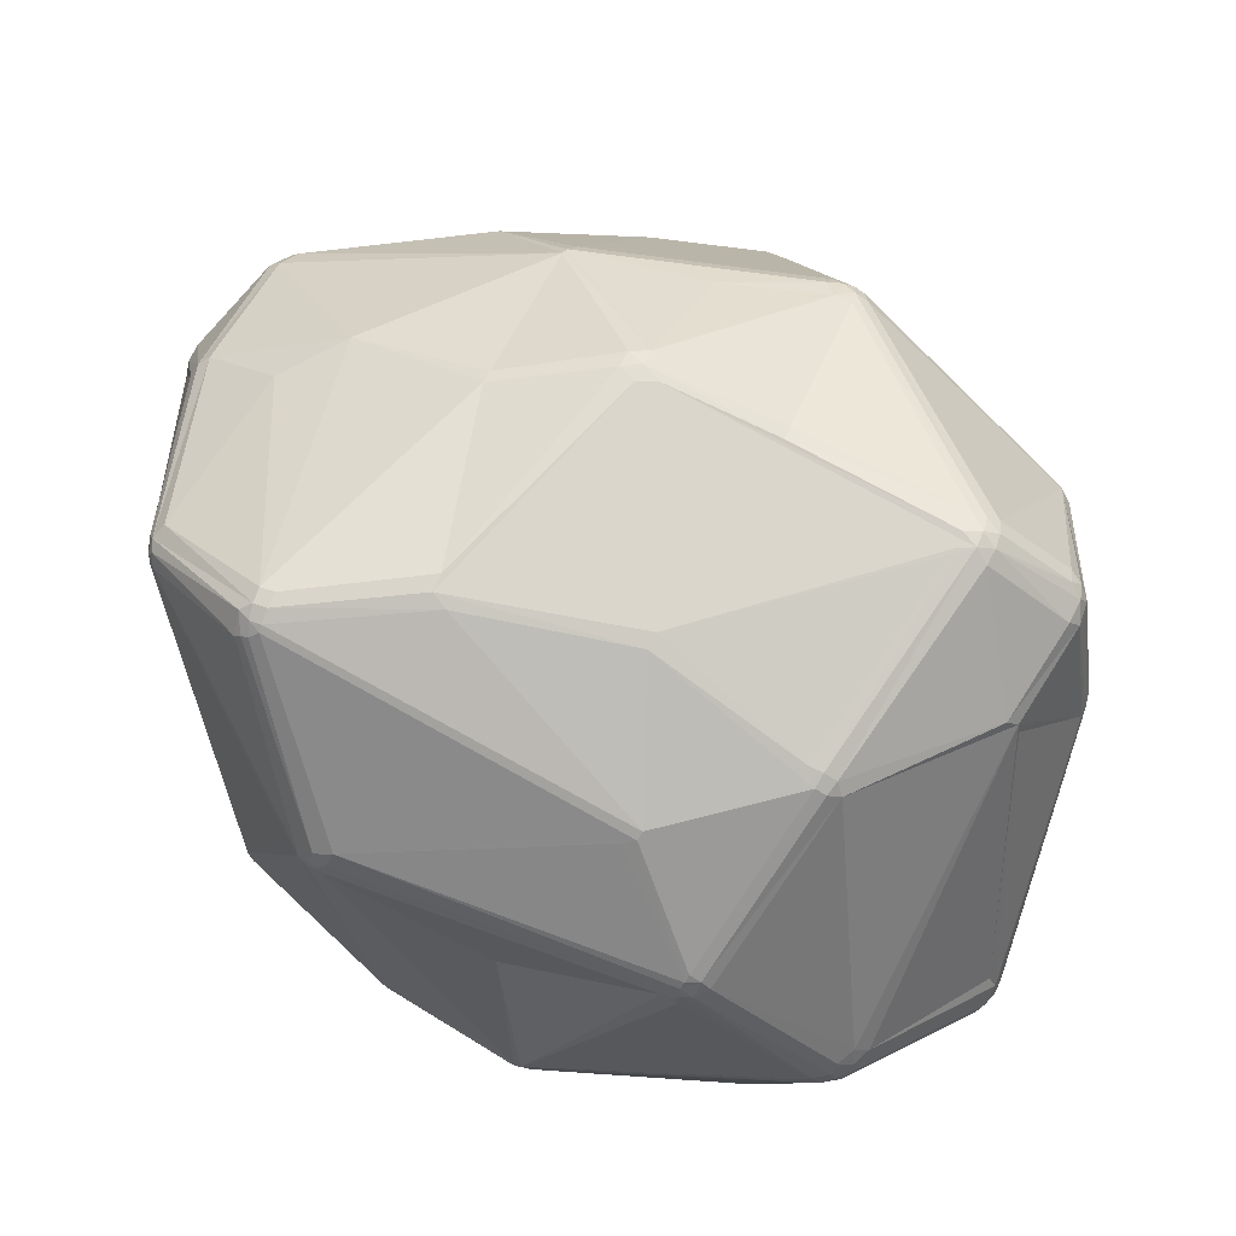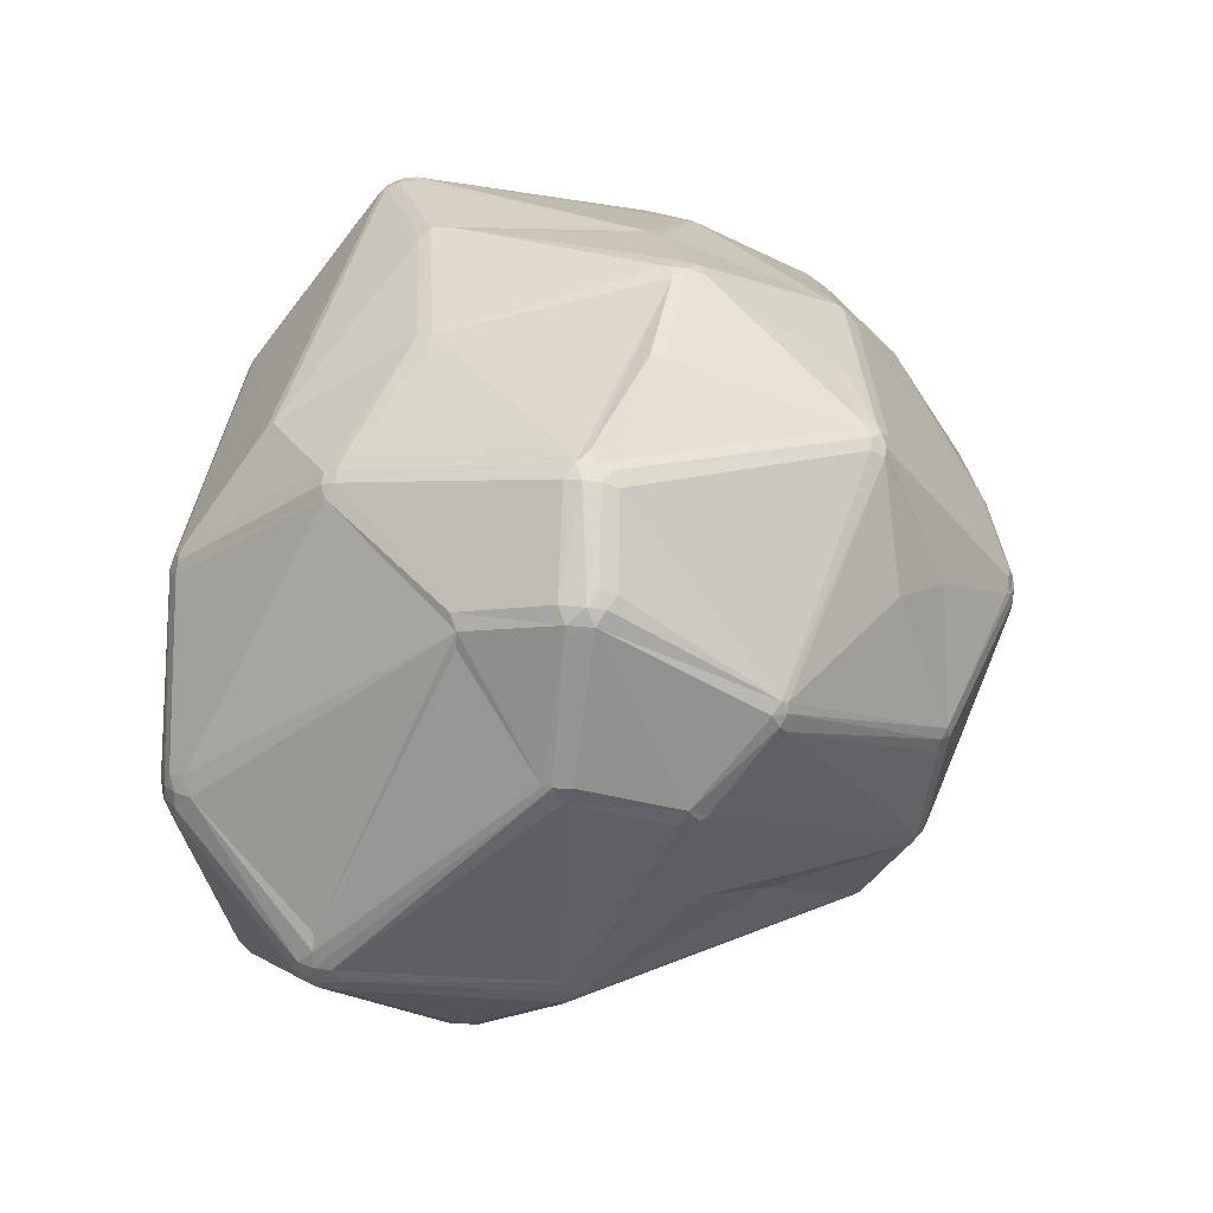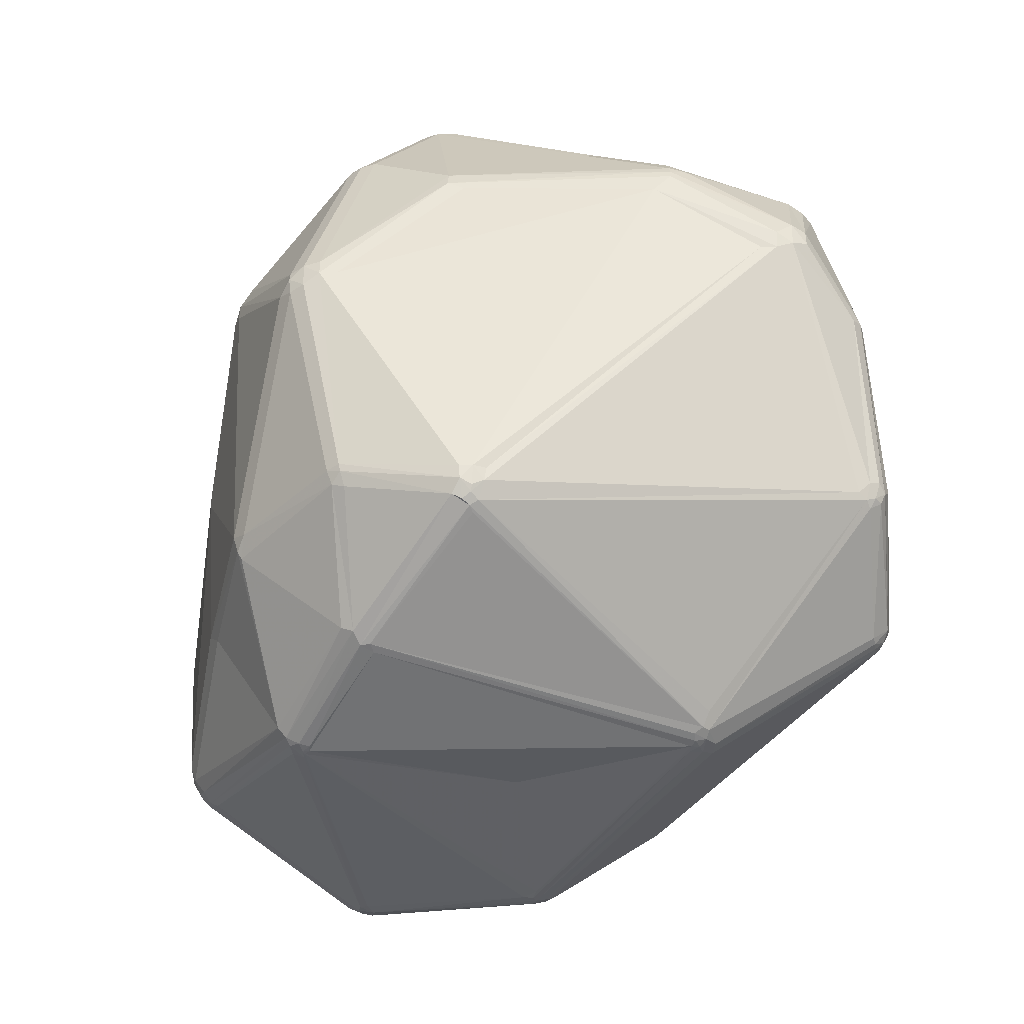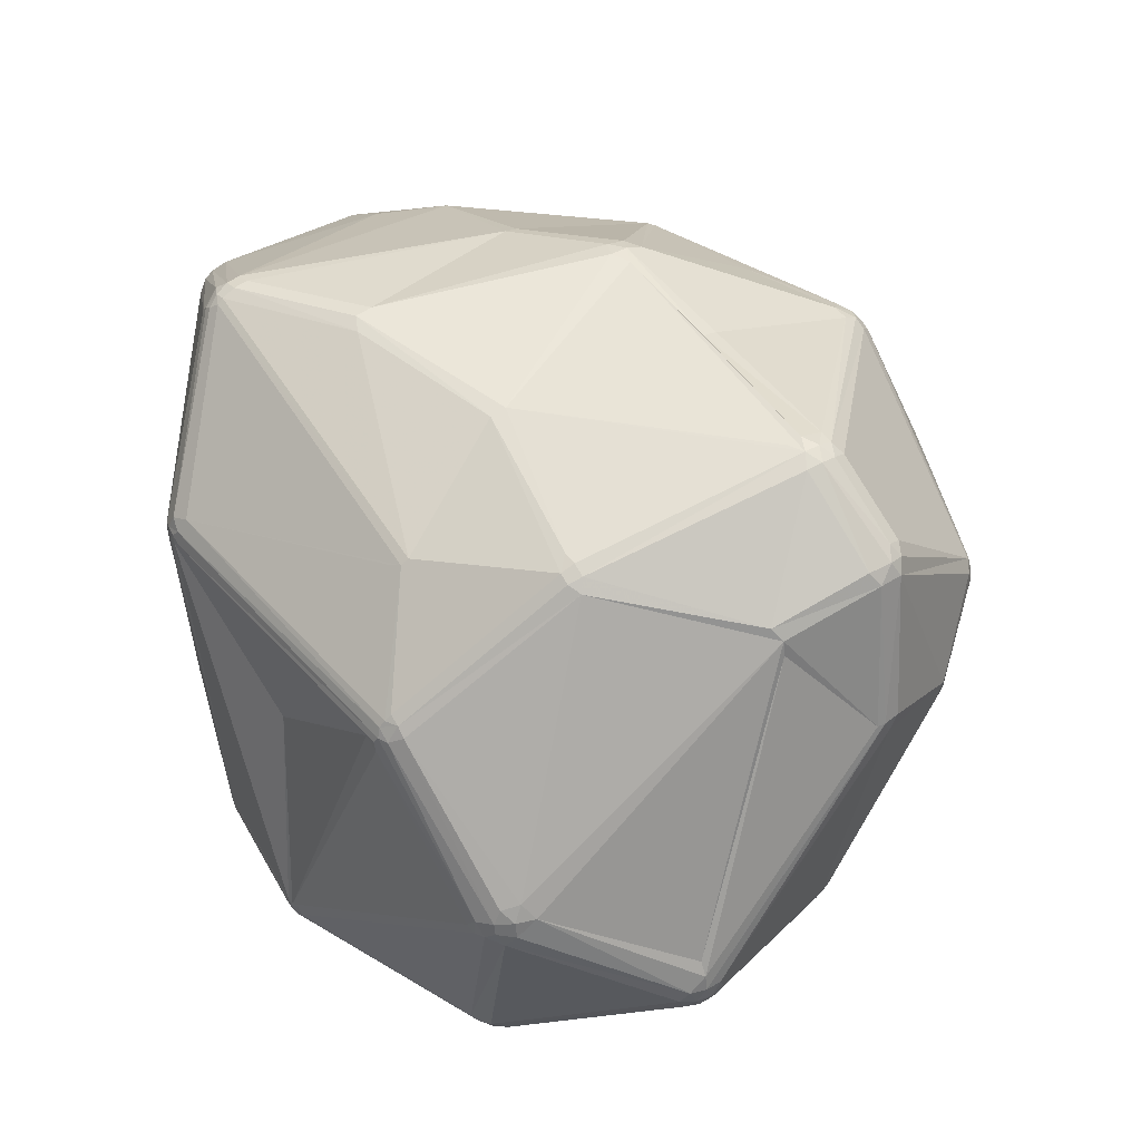
<metadata>
{"format":"obj","ext":"obj","renderer":"f3d","projection":"perspective","resolution":1024,"background":"white","views":[{"elev":65.3,"azim":-156.8,"up":"+Y"},{"elev":32.9,"azim":-79.3,"up":"+Y"},{"elev":-46.4,"azim":64.3,"up":"+Z"},{"elev":40.8,"azim":-125.4,"up":"+Y"}]}
</metadata>
<code>
v 102.6 84.8 111
v 102.4 86.81 110
v 102.9 84.9 109
v 102.9 84.9 113
v 102.7 88.79 110
v 102.4 86.81 112
v 103 86.81 108.1
v 103.6 83.04 112
v 103.6 90.58 110
v 103.8 85.19 107.2
v 104.6 113.2 136.4
v 104.7 113.2 135.3
v 103.6 83.04 110
v 105 111.1 137.5
v 104.1 83.41 108.1
v 105 113.2 138.6
v 108.5 130.9 140.2
v 108.3 131 137.2
v 109.3 106.6 149
v 110.2 106.9 150.9
v 109.7 132.4 141.2
v 109.4 108.6 150
v 110.2 125.4 125.3
v 110.5 127.3 125.3
v 109.2 132.8 139.2
v 110.9 81.81 135.3
v 110.8 134 140.2
v 110.9 107.1 151.8
v 111.7 79.74 136.4
v 109.4 132.6 136.2
v 111.3 133.3 142
v 111.7 128.8 124.4
v 112.2 77.62 135.3
v 113.2 99.76 93.64
v 113.9 97.41 91.41
v 113.8 76.04 135.3
v 113.1 78.24 137.4
v 114.6 101.6 92.48
v 114.4 76.9 137.4
v 116.2 115.2 159.2
v 114.3 99.41 91.41
v 114.8 70.26 123.6
v 115.8 100.7 90.45
v 115.2 116.4 158.5
v 114.8 118 157.7
v 115.7 97.41 89.64
v 115.9 98.86 89.64
v 115.9 75.45 136.4
v 116.5 91.84 150.7
v 116.5 68.62 121.2
v 115 95.66 90.45
v 116.6 68.84 124.7
v 116.2 117.6 159.2
v 116.1 119.1 158.5
v 117.1 92.29 151.6
v 116.7 118.7 159.2
v 118.4 95.96 88.5
v 118.1 98.17 88.5
v 117 96.29 88.98
v 118.6 67.83 124.7
v 119.2 141.7 136.8
v 119.4 141.4 138.8
v 119.4 96.67 88.21
v 119.4 141.4 134.8
v 119.9 140.7 140.6
v 118.5 67.56 121.2
v 121 142.5 137.8
v 121.2 141.9 139.8
v 123.7 70.89 93.81
v 122.6 70.08 95.71
v 123 142.2 139.8
v 123 142.6 134.8
v 121 142.5 135.8
v 123 142.9 136.8
v 123.8 68.24 96.79
v 124.4 69.1 94.7
v 126 71.26 92.43
v 124.5 133.2 107.8
v 125.4 70.44 93.04
v 125.5 134.6 108.7
v 125.9 67.65 95.71
v 126 133.9 107
v 126.4 68.97 93.81
v 127 135.4 108.7
v 127.2 85.52 156.6
v 127.3 134.6 107
v 125.7 66.96 97.94
v 128.8 135.7 108.7
v 130.6 117.5 87.86
v 131.7 118.6 87.86
v 133.6 114.3 85.9
v 132 116.5 86.57
v 133.1 119.3 87.86
v 134 115.5 85.9
v 133.3 116.4 86.15
v 133.6 117.6 86.57
v 133.3 118.5 87.15
v 135.5 115.3 85.9
v 137 99.79 173.7
v 137 86.51 171
v 137.2 119.9 168.7
v 138.3 86.92 172.4
v 137.6 101.2 174.4
v 138.2 85.52 171.8
v 139.4 86.41 172.9
v 138.6 102.1 174.9
v 140.1 75.47 164.9
v 139.5 100.6 175.3
v 141.1 73.99 164.1
v 140.1 86.92 173.2
v 140.8 85.42 172.9
v 141.6 74.68 165.7
v 142.8 73.53 164.9
v 143.5 134.4 164
v 143.3 75.26 167.1
v 144.2 130 95.04
v 142.6 130.7 95.81
v 142.3 131.4 96.7
v 144.2 142.9 141.3
v 144.2 143.2 139.4
v 143.1 74.58 166.5
v 144.8 136.1 162.1
v 144.4 133.1 165.6
v 145.1 135.2 164
v 145.5 133.7 165.6
v 146.1 61.56 102.9
v 146.8 134.8 164.9
v 146.8 136.5 162.1
v 146.2 116.5 173
v 148.1 133.7 165.6
v 148.4 61.93 100.7
v 150.5 59.76 138.2
v 148.6 135.2 164
v 149.3 58.28 125.2
v 150.8 72.94 83.31
v 148.4 140.7 112.2
v 148.2 141.3 114.1
v 148.6 61.04 139.3
v 152 72.04 83.31
v 152.8 69.96 84.98
v 151.1 74.41 82.98
v 149.3 58.36 124
v 152.8 71.18 83.76
v 152 74.14 82.78
v 152.3 73.71 82.78
v 152.8 74.41 82.71
v 153.3 72.79 82.98
v 153.6 74.14 82.78
v 155.4 102.6 85.81
v 156.7 109.4 179.8
v 158.5 106.7 180.5
v 158.7 105.2 180.2
v 157.5 108.8 180.2
v 158.7 145.5 139.4
v 158.2 107.4 180.5
v 158.4 110.6 179.8
v 160.8 111.6 179.2
v 159.7 136.6 158.2
v 160.5 107 180.5
v 160.1 105.2 180.2
v 159.8 108.5 180.5
v 160.8 109.3 180.2
v 161 145.8 138.2
v 161 145.8 140.6
v 160.5 110.6 179.8
v 165 57.6 102.9
v 161 145.1 142.8
v 163.2 145.2 141.7
v 163.3 145.5 139.4
v 166.3 54.17 145.3
v 165 58.33 100.7
v 165 58.94 99.7
v 166.1 53.8 142.8
v 166.6 55.25 147.5
v 167.2 58.23 101.8
v 168.6 53.51 141.6
v 168.6 53.51 144.1
v 168.6 54.28 146.4
v 171 143.3 108.3
v 171.2 70.84 87.11
v 171 73.58 85.53
v 170.8 75.52 85.29
v 171 54.17 145.3
v 169.1 142.5 107.3
v 172.1 72.12 86.45
v 171.7 74.59 85.53
v 173.1 122.1 84.45
v 171 143.6 110.5
v 173.4 118.5 83.2
v 173.7 120.3 83.45
v 175.3 110.4 175.9
v 174.4 118.2 83.11
v 186.4 140.3 98.17
v 175.5 108.5 176.4
v 174.7 111.7 175.4
v 174.7 119.3 83.2
v 176.7 142.4 133.5
v 176.2 119.5 83.45
v 176.8 132.4 158.9
v 175.5 118.2 83.2
v 175.4 121.2 83.87
v 176.6 142.2 135.2
v 176.5 117.5 83.45
v 177.3 134 157.2
v 177.5 134.6 156.2
v 177.6 118.2 83.87
v 177.4 119.2 83.87
v 179.4 118.2 85.16
v 184.6 54.2 128.4
v 182.8 64.01 98.79
v 184.6 73.79 172.6
v 183.1 63.13 100.6
v 183.5 63.1 159.7
v 183.9 65.29 98.01
v 186.9 54.56 130.8
v 184.6 64.32 99.66
v 184.9 74.75 173.1
v 185 75.92 173.3
v 185 62.15 158.8
v 185.6 71.86 171.4
v 184.8 64.01 100.6
v 187.5 139.4 97.56
v 186.4 140.9 98.88
v 186.4 141.7 100.6
v 186.4 142 102.4
v 186.5 76.17 173.3
v 186.9 61.88 157.9
v 186.6 73.79 172.6
v 186.8 54.83 127.3
v 186.9 72.9 172.1
v 186.9 54.48 129.6
v 187.1 61.48 156.9
v 187.4 71.42 170.5
v 187.4 75.54 173.1
v 187.9 140.6 98.88
v 188.2 141.4 100.6
v 187.5 74.24 172.6
v 188.3 141.7 102.4
v 188.5 138.9 97.56
v 188.8 55.84 127.3
v 189 55.62 130.8
v 188.9 62.42 156.9
v 189.6 140.3 99.69
v 188.9 72.23 170.5
v 188.7 122.8 162.7
v 188.6 75.83 172.6
v 189.3 138.1 97.56
v 190.4 63.9 156.9
v 189.6 73.9 171.4
v 191 75.06 170.5
v 190.6 57.26 130.8
v 190.7 73.14 169.6
v 190.6 57.26 128.4
v 191.7 79.21 92.28
v 191.7 59.32 128.4
v 192.4 78.44 92.61
v 193.4 103.2 172.5
v 193 104.5 172.5
v 192.3 76.06 93.62
v 193.7 78.01 93.62
v 192.6 77.31 93.06
v 193.6 106.5 171.5
v 194 76.33 95.01
v 193.2 79.21 93.06
v 194.3 135.9 136.2
v 195.3 103.2 171.5
v 194.4 76.02 96.65
v 194.2 77.83 94.28
v 194.9 79.21 95.01
v 195.2 77.53 96.65
v 194.5 105.6 171.5
v 195.4 79.21 96.65
v 195.9 104.7 170.8
v 196.2 103.2 170.8
v 200.7 133.8 129.3
v 199.4 71.3 147.3
v 200.6 73.07 144
v 199.7 71.1 145.1
v 202 92.06 161.5
v 201.6 89.87 160.4
v 203.8 129.5 104.5
v 204.3 131 105.6
v 203.9 132.7 108.5
v 204.9 129.9 105.6
v 204.9 131.4 107
v 204.5 128.6 105
v 204.9 127.4 105.6
v 205.7 130.1 107.7
v 205.8 128.6 107
v 211.2 119.1 151.9
v 210.1 120.2 151.9
v 210.8 127.4 131.7
v 211.1 121.6 149.1
v 212.2 116.2 151.9
v 212.1 126.2 130.8
v 211.9 117.7 151.9
v 213.8 97.21 146.5
v 212.8 95.22 141.9
v 212.8 124.7 129.9
v 212.6 120.1 149.1
v 214.1 97.09 144.2
v 212.8 97.53 148.6
v 213.4 116.2 150.1
v 214.1 99.41 146.5
v 213.5 118.3 149.1
v 214.1 97.12 145.4
v 215.8 109.1 133.6
v 217.5 115.3 138.2
v 216.8 110.9 133.6
v 217.5 115.3 135.8
v 217.5 110.7 135.8
v 217.5 113 134.7
v 217.8 113 138.2
g foo
f 69 77 79
f 183 178 177
f 60 52 50
f 66 60 50
f 225 179 188
f 66 134 60
f 11 12 2
f 185 147 181
f 92 90 96
f 97 96 90
f 65 62 31
f 189 94 95
f 258 266 273
f 20 49 28
f 69 51 77
f 91 63 58
f 57 58 63
f 111 115 211
f 90 93 97
f 8 33 29
f 50 13 75
f 49 37 85
f 36 33 42
f 20 22 19
f 14 26 19
f 44 53 45
f 155 153 106
f 111 105 112
f 104 112 105
f 163 137 154
f 16 17 11
f 67 74 73
f 24 34 9
f 67 61 62
f 68 67 62
f 32 80 78
f 89 38 78
f 43 38 89
f 196 198 200
f 90 78 82
f 64 73 80
f 93 90 82
f 184 136 179
f 192 182 146
f 92 58 47
f 146 144 149
f 292 295 285
f 299 295 310
f 117 187 116
f 274 302 294
f 201 239 247
f 289 284 288
f 265 293 292
f 188 179 163
f 120 119 164
f 205 204 245
f 152 159 151
f 160 159 152
f 25 17 21
f 290 271 296
f 304 303 302
f 297 304 302
f 170 178 174
f 266 274 273
f 220 115 121
f 227 233 220
f 297 306 304
f 229 240 231
f 301 278 277
f 253 278 251
f 255 277 278
f 170 138 132
f 126 131 171
f 212 210 216
f 212 216 221
f 254 256 186
f 79 77 139
f 206 254 186
f 198 207 203
f 206 203 207
f 190 189 95
f 196 190 198
f 69 76 70
f 287 289 312
f 261 263 259
f 268 263 260
f 261 260 263
f 212 221 240
f 15 69 70
f 69 79 76
f 76 87 75
f 81 87 76
f 75 70 76
f 87 81 131
f 15 70 75
f 10 69 15
f 144 63 91
f 76 83 81
f 79 83 76
f 145 148 147
f 135 139 77
f 134 132 60
f 66 142 134
f 87 66 75
f 1 8 4
f 57 59 58
f 196 192 189
f 41 47 46
f 46 47 59
f 69 10 51
f 200 186 182
f 7 51 10
f 5 9 34
f 5 34 7
f 7 35 51
f 46 59 51
f 91 58 95
f 92 95 58
f 46 35 41
f 77 51 59
f 43 47 41
f 38 41 34
f 38 43 41
f 46 51 35
f 41 35 34
f 7 34 35
f 77 59 57
f 58 59 47
f 144 98 149
f 144 146 145
f 57 135 77
f 141 57 63
f 140 83 143
f 206 186 203
f 145 146 148
f 140 81 83
f 63 144 141
f 200 203 186
f 203 200 198
f 145 141 144
f 180 140 143
f 87 131 126
f 141 145 139
f 141 139 135
f 147 143 139
f 145 147 139
f 143 79 139
f 143 83 79
f 135 57 141
f 171 166 126
f 131 81 140
f 87 142 66
f 126 142 87
f 173 134 142
f 9 23 24
f 1 6 2
f 50 42 13
f 33 8 42
f 7 2 5
f 14 6 26
f 2 7 3
f 10 3 7
f 1 2 3
f 1 4 6
f 10 15 3
f 13 3 15
f 1 3 13
f 13 8 1
f 15 75 13
f 8 13 42
f 66 50 75
f 52 42 50
f 48 52 60
f 52 36 42
f 39 36 52
f 39 37 33
f 39 33 36
f 48 39 52
f 29 37 49
f 4 29 26
f 4 26 6
f 8 29 4
f 33 37 29
f 138 60 132
f 109 113 112
f 138 113 109
f 102 104 105
f 218 152 217
f 112 113 121
f 111 112 115
f 112 121 115
f 104 85 107
f 37 39 107
f 138 109 60
f 107 39 109
f 48 109 39
f 107 109 112
f 109 48 60
f 100 104 102
f 37 107 85
f 112 104 107
f 102 103 99
f 105 111 110
f 220 230 228
f 160 218 159
f 102 105 103
f 28 55 100
f 22 20 28
f 104 100 55
f 104 55 49
f 104 49 85
f 14 19 22
f 153 150 106
f 111 152 110
f 103 108 106
f 103 105 108
f 53 40 103
f 103 40 99
f 110 108 105
f 151 155 108
f 151 159 161
f 26 29 19
f 5 2 12
f 20 29 49
f 19 29 20
f 28 100 102
f 28 49 55
f 14 11 6
f 11 2 6
f 14 22 16
f 22 28 44
f 54 17 45
f 22 44 45
f 28 40 44
f 53 103 106
f 56 53 106
f 165 195 157
f 195 245 199
f 40 102 99
f 28 102 40
f 44 40 53
f 17 18 11
f 129 101 106
f 123 54 56
f 56 106 101
f 123 101 129
f 53 54 45
f 56 54 53
f 101 123 56
f 62 27 31
f 65 31 54
f 128 127 133
f 68 71 67
f 74 67 71
f 130 133 127
f 114 54 123
f 156 125 150
f 125 127 124
f 129 150 125
f 162 156 153
f 150 153 156
f 123 129 125
f 157 127 156
f 156 127 125
f 125 114 123
f 124 114 125
f 128 124 127
f 128 122 124
f 71 68 122
f 119 122 128
f 167 164 119
f 119 71 122
f 67 73 61
f 64 61 73
f 120 71 119
f 73 74 154
f 71 120 74
f 124 122 68
f 124 68 114
f 18 30 32
f 65 54 114
f 18 17 25
f 65 68 62
f 65 114 68
f 21 27 25
f 62 61 27
f 21 54 31
f 30 25 61
f 18 12 11
f 14 16 11
f 17 22 45
f 17 54 21
f 17 16 22
f 31 27 21
f 25 27 61
f 64 30 61
f 25 30 18
f 38 34 24
f 73 72 84
f 136 88 137
f 24 12 18
f 23 9 5
f 12 23 5
f 12 24 23
f 64 32 30
f 18 32 24
f 78 24 32
f 78 38 24
f 32 64 80
f 90 92 89
f 91 94 98
f 94 91 95
f 47 89 92
f 144 91 98
f 97 187 96
f 95 92 96
f 187 97 116
f 43 89 47
f 89 78 90
f 184 224 223
f 179 224 184
f 84 86 80
f 82 80 86
f 82 78 80
f 235 239 222
f 97 93 117
f 97 117 116
f 93 86 118
f 93 82 86
f 118 117 93
f 80 73 84
f 86 84 88
f 84 72 88
f 86 88 136
f 88 72 137
f 137 72 73
f 86 136 118
f 73 154 137
f 224 179 225
f 224 236 223
f 184 118 136
f 136 137 179
f 95 96 190
f 190 187 201
f 201 198 190
f 222 239 201
f 239 235 243
f 200 192 196
f 198 201 207
f 189 98 94
f 187 190 96
f 200 182 192
f 189 192 98
f 190 196 189
f 192 149 98
f 288 285 295
f 289 287 286
f 305 296 294
f 305 294 303
f 292 285 283
f 310 295 308
f 291 271 290
f 295 300 308
f 187 222 201
f 208 206 207
f 284 289 286
f 289 299 312
f 281 282 284
f 201 247 207
f 284 286 281
f 284 282 285
f 285 288 284
f 289 288 299
f 299 288 295
f 224 238 236
f 225 238 224
f 283 236 238
f 281 286 207
f 207 286 208
f 285 236 283
f 188 197 225
f 247 281 207
f 118 223 193
f 118 184 223
f 236 243 235
f 243 285 282
f 285 243 236
f 281 247 282
f 247 243 282
f 239 243 247
f 187 193 222
f 117 118 193
f 187 117 193
f 223 236 235
f 222 193 235
f 223 235 193
f 238 275 283
f 275 292 283
f 258 194 257
f 295 292 293
f 167 158 204
f 265 275 238
f 275 265 292
f 197 202 265
f 197 238 225
f 197 265 238
f 163 169 188
f 179 137 163
f 167 168 164
f 169 163 164
f 169 164 168
f 164 163 154
f 120 164 154
f 74 120 154
f 197 188 169
f 202 197 168
f 168 197 169
f 133 158 128
f 119 128 167
f 204 133 130
f 158 133 204
f 204 130 199
f 167 128 158
f 262 245 195
f 199 245 204
f 157 199 130
f 202 168 205
f 204 205 167
f 205 168 167
f 202 205 265
f 265 205 293
f 205 291 293
f 296 273 294
f 205 245 291
f 257 266 258
f 291 290 300
f 291 300 293
f 249 246 237
f 296 271 273
f 273 271 258
f 194 162 159
f 271 191 258
f 194 258 191
f 157 195 199
f 195 165 191
f 195 191 271
f 262 195 271
f 151 161 155
f 153 155 161
f 153 161 162
f 165 194 191
f 162 194 165
f 127 157 130
f 129 106 150
f 157 156 165
f 156 162 165
f 108 155 106
f 110 151 108
f 110 152 151
f 218 160 152
f 161 159 162
f 274 279 302
f 298 311 301
f 291 262 271
f 245 262 291
f 300 296 305
f 290 296 300
f 303 308 305
f 312 299 310
f 300 305 308
f 295 293 300
f 306 313 304
f 294 302 303
f 313 303 304
f 308 303 313
f 313 312 310
f 308 313 310
f 267 263 270
f 306 301 313
f 311 313 301
f 312 309 287
f 313 311 312
f 312 311 309
f 298 309 311
f 307 309 298
f 260 264 269
f 260 269 268
f 174 220 121
f 111 217 152
f 226 234 257
f 246 266 257
f 274 294 273
f 266 250 274
f 280 297 302
f 279 280 302
f 279 250 280
f 252 280 250
f 226 217 234
f 218 217 226
f 194 159 226
f 194 226 257
f 218 226 159
f 111 211 217
f 220 228 211
f 228 217 211
f 250 246 249
f 237 217 228
f 237 234 217
f 246 257 234
f 250 266 246
f 237 246 234
f 279 274 250
f 237 228 230
f 297 276 306
f 280 252 297
f 248 242 251
f 219 220 213
f 242 227 232
f 250 249 252
f 242 244 233
f 237 244 249
f 178 219 213
f 241 242 232
f 178 227 219
f 178 213 174
f 232 227 183
f 231 241 215
f 227 220 219
f 237 230 244
f 242 248 244
f 248 252 244
f 244 252 249
f 244 230 233
f 115 220 211
f 227 242 233
f 220 233 230
f 121 113 174
f 113 138 170
f 113 170 174
f 227 178 183
f 174 213 220
f 176 173 142
f 173 176 177
f 134 173 132
f 215 241 232
f 173 170 132
f 170 177 178
f 170 173 177
f 263 268 270
f 248 276 252
f 276 297 252
f 306 278 301
f 306 276 278
f 276 248 251
f 240 241 231
f 255 278 253
f 277 298 301
f 232 183 215
f 255 298 277
f 278 276 251
f 253 241 240
f 183 177 215
f 176 209 177
f 215 177 209
f 251 241 253
f 251 242 241
f 215 209 231
f 175 209 166
f 229 231 209
f 255 253 267
f 272 307 270
f 287 309 269
f 270 255 267
f 209 176 166
f 176 142 166
f 221 253 240
f 175 166 171
f 142 126 166
f 140 180 172
f 131 140 171
f 172 171 140
f 172 175 171
f 185 180 143
f 181 148 182
f 148 146 182
f 185 143 147
f 182 186 181
f 147 148 181
f 149 192 146
f 269 264 287
f 286 287 264
f 186 256 181
f 272 270 269
f 264 206 208
f 264 256 206
f 256 254 206
f 261 256 260
f 268 269 270
f 286 264 208
f 259 256 261
f 260 256 264
f 180 210 172
f 270 307 298
f 309 307 272
f 269 309 272
f 298 255 270
f 181 256 259
f 216 210 214
f 263 216 259
f 216 263 221
f 212 240 229
f 214 259 216
f 175 229 209
f 175 212 229
f 221 263 267
f 221 267 253
f 210 175 172
f 212 175 210
f 210 180 185
f 214 210 185
f 214 185 259
f 259 185 181
g

</code>
